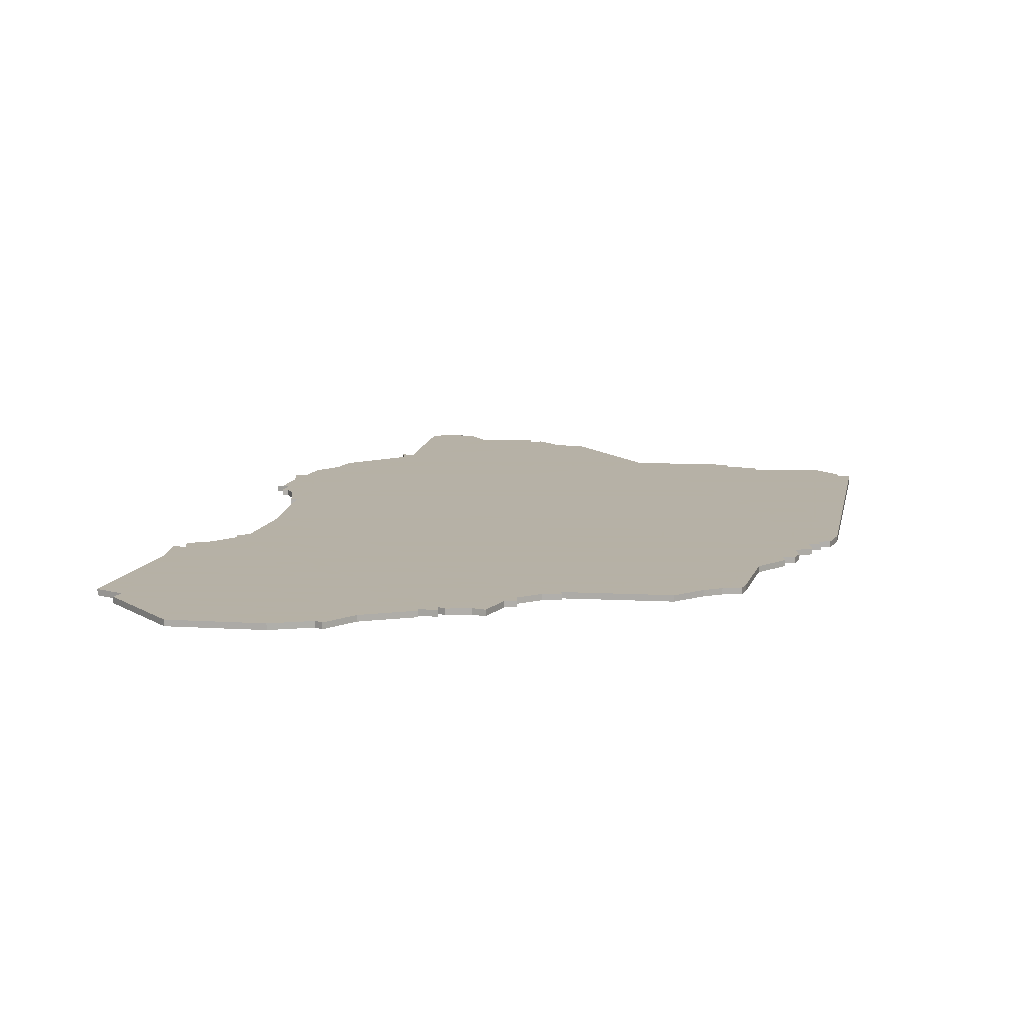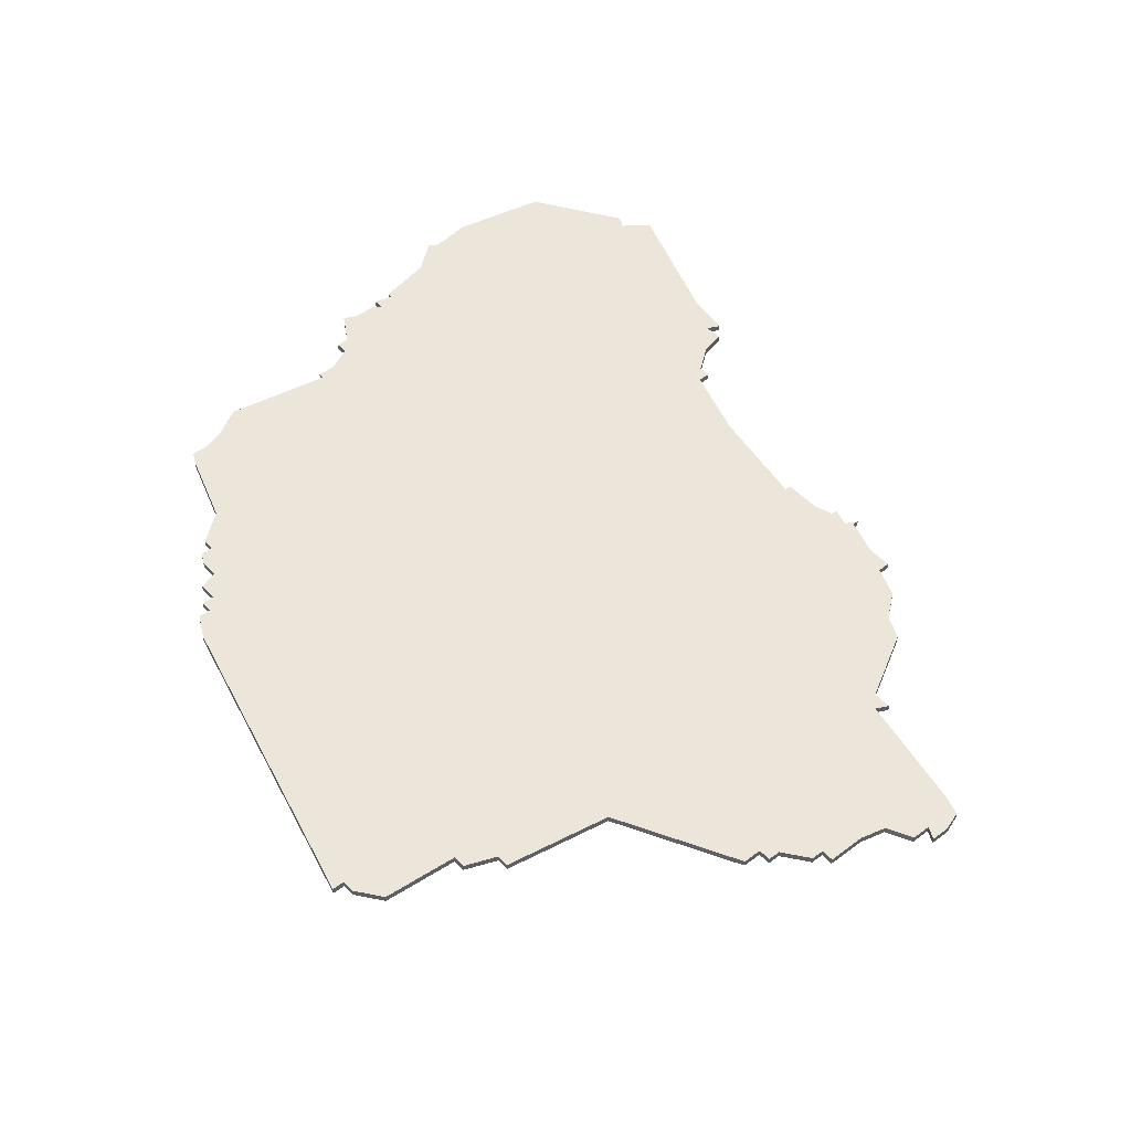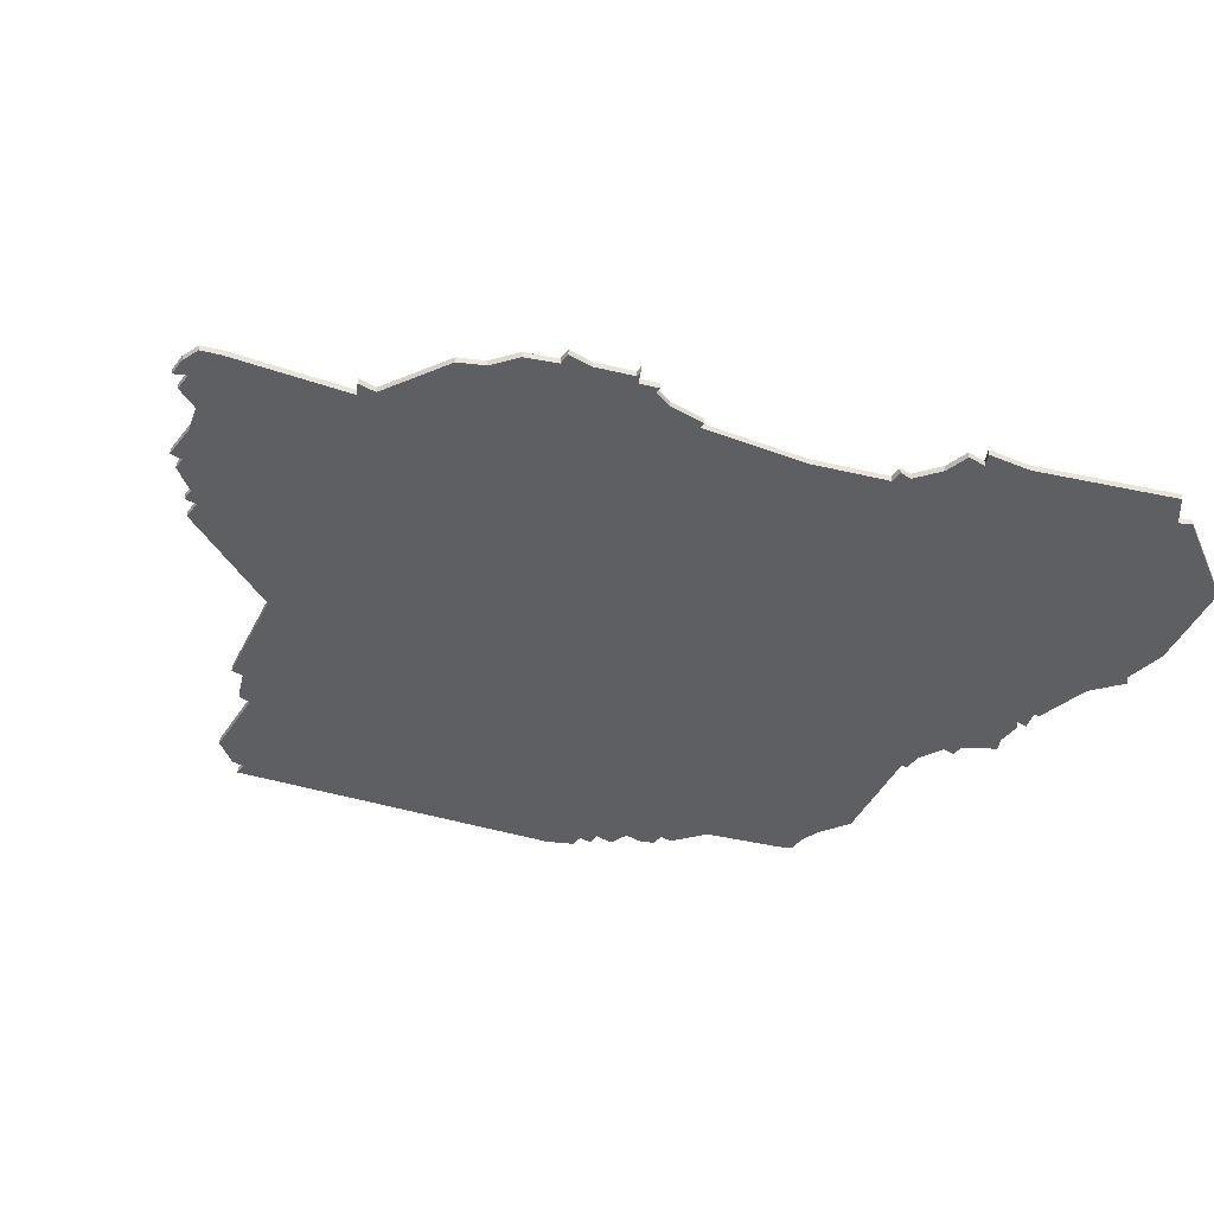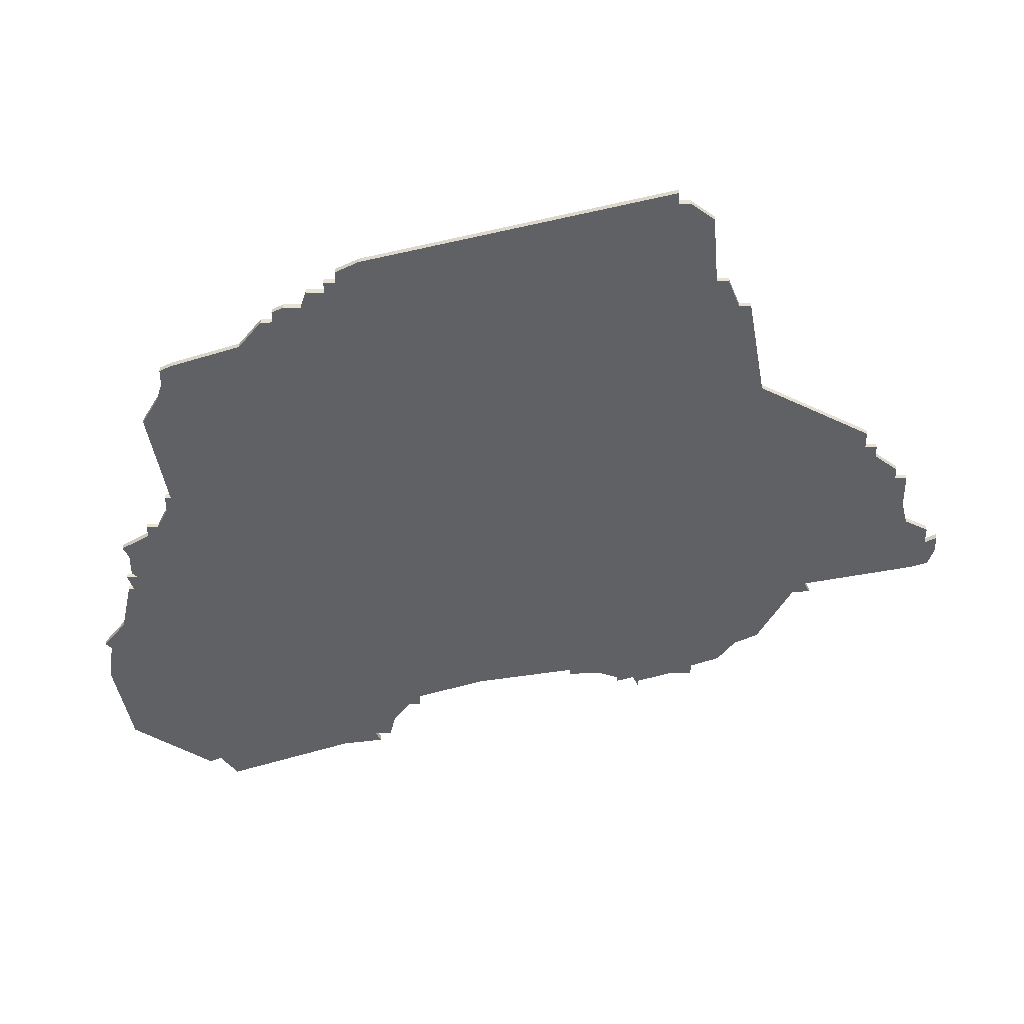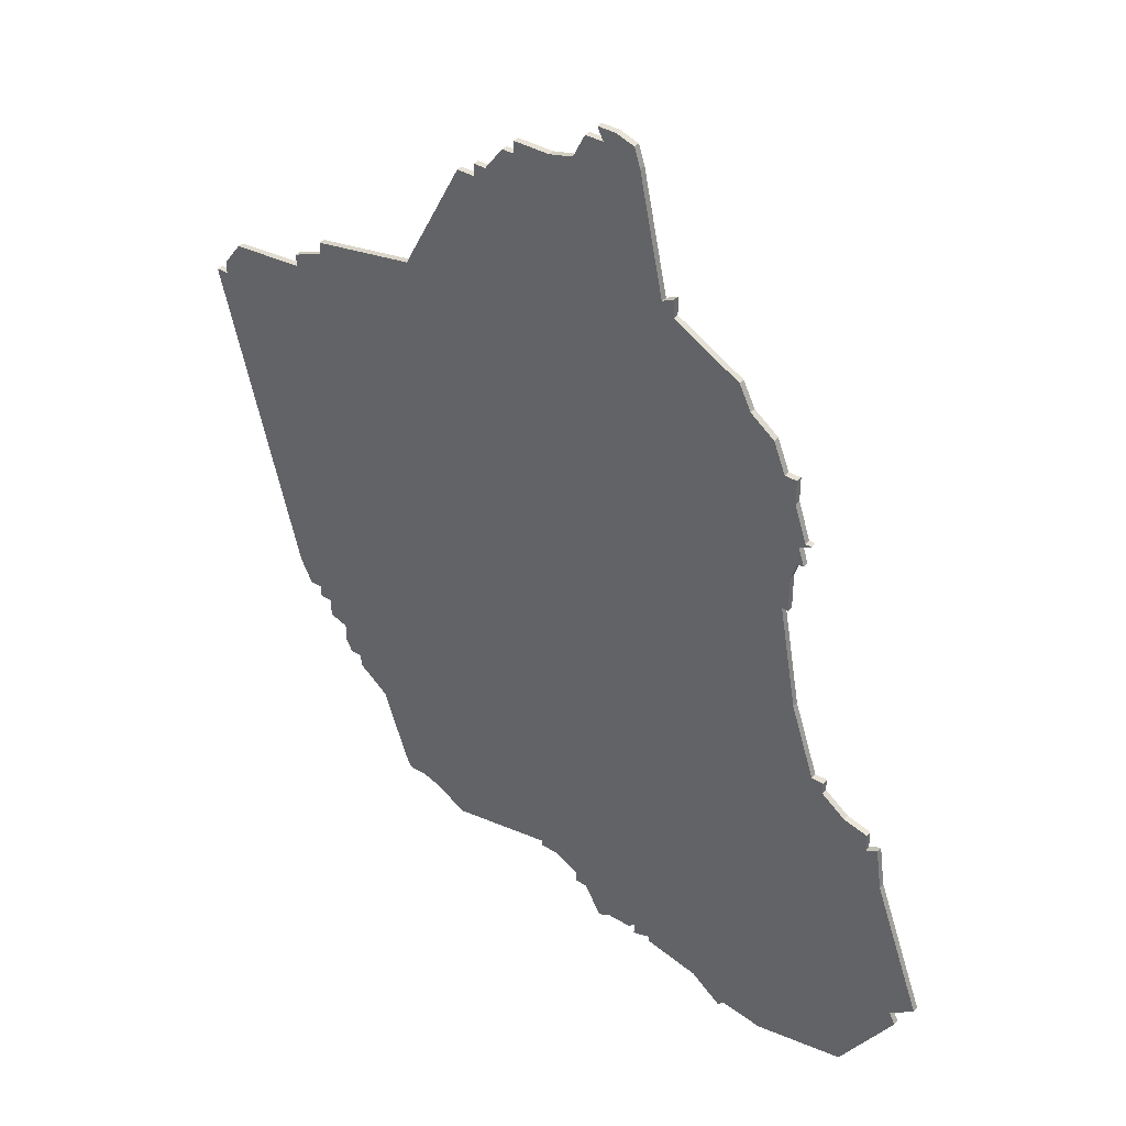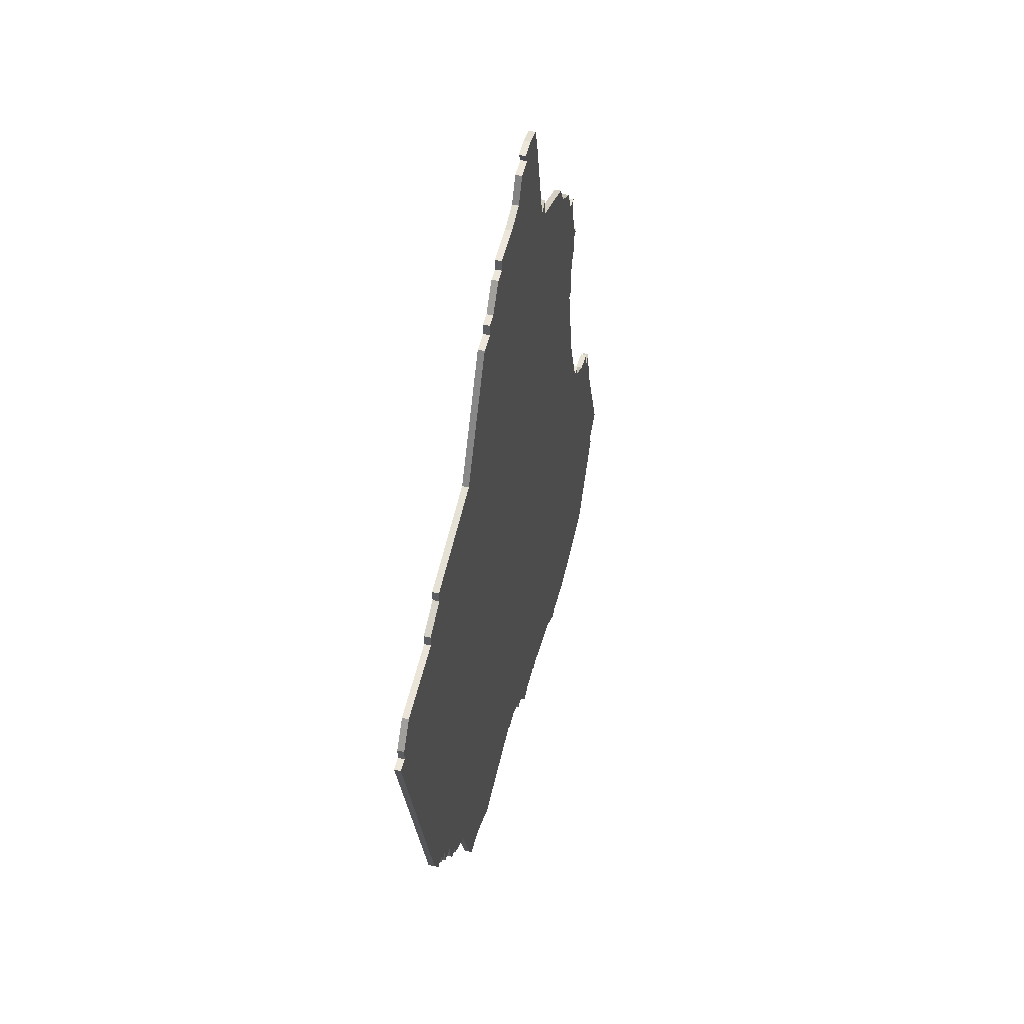
<metadata>
{"format":"obj","ext":"obj","renderer":"f3d","projection":"perspective","resolution":1024,"background":"white","views":[{"elev":12.1,"azim":-3.3,"up":"+Z"},{"elev":47.8,"azim":139.8,"up":"+Z"},{"elev":-41.9,"azim":-124.6,"up":"+Z"},{"elev":-50.0,"azim":90.2,"up":"+Z"},{"elev":39.0,"azim":-143.2,"up":"+Y"},{"elev":53.6,"azim":103.9,"up":"+Y"}]}
</metadata>
<code>
v 5219 -179 0
v 5219 -179 1
v 5318 -184 0
v 5318 -184 1
v 5351 -95 0
v 5351 -95 1
v 5351 -97 0
v 5351 -97 1
v 5227 -157 0
v 5227 -157 1
v 5268 -194 0
v 5268 -194 1
v 5268 -195 0
v 5268 -195 1
v 5301 -60 0
v 5301 -60 1
v 5301 -62 0
v 5301 -62 1
v 5334 -158 0
v 5334 -158 1
v 5334 -155 0
v 5334 -155 1
v 5243 -100 0
v 5243 -100 1
v 5276 -194 0
v 5276 -194 1
v 5284 -53 0
v 5284 -53 1
v 5259 -197 0
v 5259 -197 1
v 5234 -147 0
v 5234 -147 1
v 5267 -69 0
v 5267 -69 1
v 5267 -72 0
v 5267 -72 1
v 5250 -85 0
v 5250 -85 1
v 5283 -190 0
v 5283 -190 1
v 5283 -188 0
v 5283 -188 1
v 5299 -60 0
v 5299 -60 1
v 5274 -48 0
v 5274 -48 1
v 5307 -188 0
v 5307 -188 1
v 5340 -149 0
v 5340 -149 1
v 5282 -49 0
v 5282 -49 1
v 5315 -184 0
v 5315 -184 1
v 5348 -91 0
v 5348 -91 1
v 5290 -185 0
v 5290 -185 1
v 5290 -186 0
v 5290 -186 1
v 5323 -170 0
v 5323 -170 1
v 5331 -84 0
v 5331 -84 1
v 5331 -159 0
v 5331 -159 1
v 5331 -86 0
v 5331 -86 1
v 5331 -162 0
v 5331 -162 1
v 5240 -142 0
v 5240 -142 1
v 5273 -51 0
v 5273 -51 1
v 5248 -90 0
v 5248 -90 1
v 5281 -190 0
v 5281 -190 1
v 5314 -81 0
v 5314 -81 1
v 5223 -182 0
v 5223 -182 1
v 5256 -78 0
v 5256 -78 1
v 5231 -198 0
v 5231 -198 1
v 5330 -164 0
v 5330 -164 1
v 5272 -194 0
v 5272 -194 1
v 5338 -153 0
v 5338 -153 1
v 5247 -113 0
v 5247 -113 1
v 5280 -47 0
v 5280 -47 1
v 5222 -184 0
v 5222 -184 1
v 5288 -54 0
v 5288 -54 1
v 5230 -151 0
v 5230 -151 1
v 5230 -148 0
v 5230 -148 1
v 5296 -56 0
v 5296 -56 1
v 5238 -142 0
v 5238 -142 1
v 5238 -144 0
v 5238 -144 1
v 5271 -193 0
v 5271 -193 1
v 5271 -195 0
v 5271 -195 1
v 5304 -62 0
v 5304 -62 1
v 5246 -201 0
v 5246 -201 1
v 5246 -94 0
v 5246 -94 1
v 5246 -113 0
v 5246 -113 1
v 5246 -90 0
v 5246 -90 1
v 5246 -107 0
v 5246 -107 1
v 5279 -49 0
v 5279 -49 1
v 5312 -185 0
v 5312 -185 1
v 5254 -201 0
v 5254 -201 1
v 5254 -82 0
v 5254 -82 1
v 5287 -186 0
v 5287 -186 1
v 5353 -97 0
v 5353 -97 1
v 5328 -166 0
v 5328 -166 1
v 5328 -164 0
v 5328 -164 1
v 5336 -153 0
v 5336 -153 1
v 5336 -88 0
v 5336 -88 1
v 5336 -155 0
v 5336 -155 1
v 5336 -90 0
v 5336 -90 1
v 5245 -101 0
v 5245 -101 1
v 5245 -104 0
v 5245 -104 1
v 5278 -195 0
v 5278 -195 1
v 5253 -200 0
v 5253 -200 1
v 5319 -182 0
v 5319 -182 1
v 5228 -150 0
v 5228 -150 1
v 5294 -54 0
v 5294 -54 1
v 5294 -56 0
v 5294 -56 1
v 5269 -70 0
v 5269 -70 1
v 5244 -100 0
v 5244 -100 1
v 5244 -104 0
v 5244 -104 1
v 5244 -130 0
v 5244 -130 1
v 5277 -47 0
v 5277 -47 1
f 29 81 9
f 97 81 85
f 29 9 109
f 1 9 81
f 9 161 101
f 31 101 103
f 9 101 31
f 109 107 71
f 31 109 9
f 85 81 117
f 29 157 117
f 11 13 29
f 157 29 131
f 109 11 29
f 111 113 11
f 11 109 111
f 71 41 111
f 111 25 89
f 71 111 109
f 29 117 81
f 77 25 111
f 57 71 173
f 93 121 125
f 151 23 169
f 153 171 151
f 125 153 151
f 75 119 123
f 151 169 119
f 119 75 151
f 75 125 151
f 93 125 133
f 75 133 125
f 75 37 133
f 133 83 35
f 35 93 133
f 33 167 35
f 35 167 79
f 175 127 45
f 45 127 73
f 167 73 27
f 65 173 93
f 35 79 93
f 77 155 25
f 41 39 77
f 71 57 135
f 71 135 41
f 129 47 57
f 129 57 61
f 135 57 59
f 159 3 53
f 61 53 129
f 53 61 159
f 57 173 61
f 141 139 61
f 69 87 141
f 65 69 141
f 65 141 61
f 21 19 65
f 65 93 21
f 49 91 143
f 21 143 147
f 21 93 79
f 61 173 65
f 21 79 143
f 43 165 105
f 15 17 43
f 167 165 43
f 167 99 165
f 27 127 51
f 175 95 127
f 99 167 27
f 165 99 163
f 73 127 27
f 167 43 17
f 55 7 149
f 49 149 7
f 49 7 137
f 55 5 7
f 79 17 115
f 149 79 67
f 67 79 63
f 149 67 145
f 149 49 79
f 167 17 79
f 143 79 49
f 77 111 41
f 10 82 30
f 86 82 98
f 110 10 30
f 82 10 2
f 102 162 10
f 104 102 32
f 32 102 10
f 72 108 110
f 10 110 32
f 118 82 86
f 118 158 30
f 30 14 12
f 132 30 158
f 30 12 110
f 12 114 112
f 112 110 12
f 112 42 72
f 90 26 112
f 110 112 72
f 82 118 30
f 112 26 78
f 174 72 58
f 126 122 94
f 170 24 152
f 152 172 154
f 152 154 126
f 124 120 76
f 120 170 152
f 152 76 120
f 152 126 76
f 134 126 94
f 126 134 76
f 134 38 76
f 36 84 134
f 134 94 36
f 36 168 34
f 80 168 36
f 46 128 176
f 74 128 46
f 28 74 168
f 94 174 66
f 94 80 36
f 26 156 78
f 78 40 42
f 136 58 72
f 42 136 72
f 58 48 130
f 62 58 130
f 60 58 136
f 54 4 160
f 130 54 62
f 160 62 54
f 62 174 58
f 62 140 142
f 142 88 70
f 142 70 66
f 62 142 66
f 66 20 22
f 22 94 66
f 144 92 50
f 148 144 22
f 80 94 22
f 66 174 62
f 144 80 22
f 106 166 44
f 44 18 16
f 44 166 168
f 166 100 168
f 52 128 28
f 128 96 176
f 28 168 100
f 164 100 166
f 28 128 74
f 18 44 168
f 150 8 56
f 8 150 50
f 138 8 50
f 8 6 56
f 116 18 80
f 68 80 150
f 64 80 68
f 146 68 150
f 80 50 150
f 80 18 168
f 50 80 144
f 42 112 78
f 168 74 167
f 167 74 73
f 34 168 33
f 33 168 167
f 36 34 35
f 35 34 33
f 84 36 83
f 83 36 35
f 134 84 133
f 133 84 83
f 38 134 37
f 37 134 133
f 76 38 75
f 75 38 37
f 124 76 123
f 123 76 75
f 120 124 119
f 119 124 123
f 170 120 169
f 169 120 119
f 24 170 23
f 23 170 169
f 152 24 151
f 151 24 23
f 172 152 171
f 171 152 151
f 154 172 153
f 153 172 171
f 126 154 125
f 125 154 153
f 122 126 121
f 121 126 125
f 94 122 93
f 93 122 121
f 174 94 173
f 173 94 93
f 72 174 71
f 71 174 173
f 108 72 107
f 107 72 71
f 110 108 109
f 109 108 107
f 32 110 31
f 31 110 109
f 104 32 103
f 103 32 31
f 102 104 101
f 101 104 103
f 162 102 161
f 161 102 101
f 10 162 9
f 9 162 161
f 2 10 1
f 1 10 9
f 82 2 81
f 81 2 1
f 98 82 97
f 97 82 81
f 86 98 85
f 85 98 97
f 118 86 117
f 117 86 85
f 158 118 157
f 157 118 117
f 132 158 131
f 131 158 157
f 30 132 29
f 29 132 131
f 14 30 13
f 13 30 29
f 12 14 11
f 11 14 13
f 114 12 113
f 113 12 11
f 112 114 111
f 111 114 113
f 90 112 89
f 89 112 111
f 26 90 25
f 25 90 89
f 156 26 155
f 155 26 25
f 78 156 77
f 77 156 155
f 40 78 39
f 39 78 77
f 42 40 41
f 41 40 39
f 136 42 135
f 135 42 41
f 60 136 59
f 59 136 135
f 58 60 57
f 57 60 59
f 48 58 47
f 47 58 57
f 130 48 129
f 129 48 47
f 54 130 53
f 53 130 129
f 4 54 3
f 3 54 53
f 160 4 159
f 159 4 3
f 62 160 61
f 61 160 159
f 140 62 139
f 139 62 61
f 142 140 141
f 141 140 139
f 88 142 87
f 87 142 141
f 70 88 69
f 69 88 87
f 66 70 65
f 65 70 69
f 20 66 19
f 19 66 65
f 22 20 21
f 21 20 19
f 148 22 147
f 147 22 21
f 144 148 143
f 143 148 147
f 92 144 91
f 91 144 143
f 50 92 49
f 49 92 91
f 138 50 137
f 137 50 49
f 8 138 7
f 7 138 137
f 6 8 5
f 5 8 7
f 56 6 55
f 55 6 5
f 150 56 149
f 149 56 55
f 146 150 145
f 145 150 149
f 68 146 67
f 67 146 145
f 64 68 63
f 63 68 67
f 80 64 79
f 79 64 63
f 116 80 115
f 115 80 79
f 18 116 17
f 17 116 115
f 16 18 15
f 15 18 17
f 44 16 43
f 43 16 15
f 106 44 105
f 105 44 43
f 166 106 165
f 165 106 105
f 164 166 163
f 163 166 165
f 100 164 99
f 99 164 163
f 28 100 27
f 27 100 99
f 52 28 51
f 51 28 27
f 128 52 127
f 127 52 51
f 96 128 95
f 95 128 127
f 176 96 175
f 175 96 95
f 74 46 73
f 73 46 45
f 46 176 45
f 45 176 175

</code>
